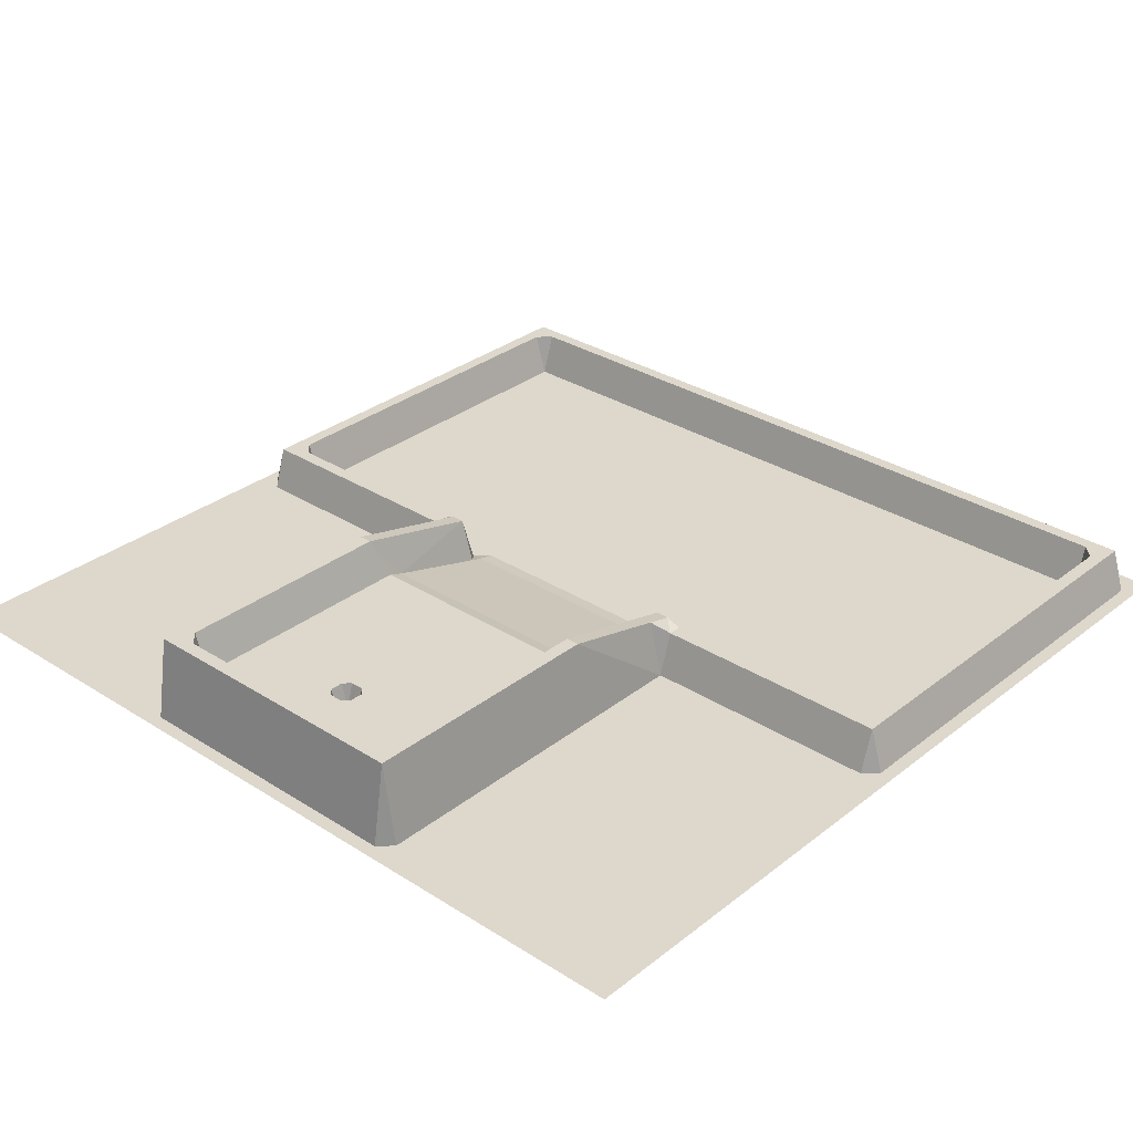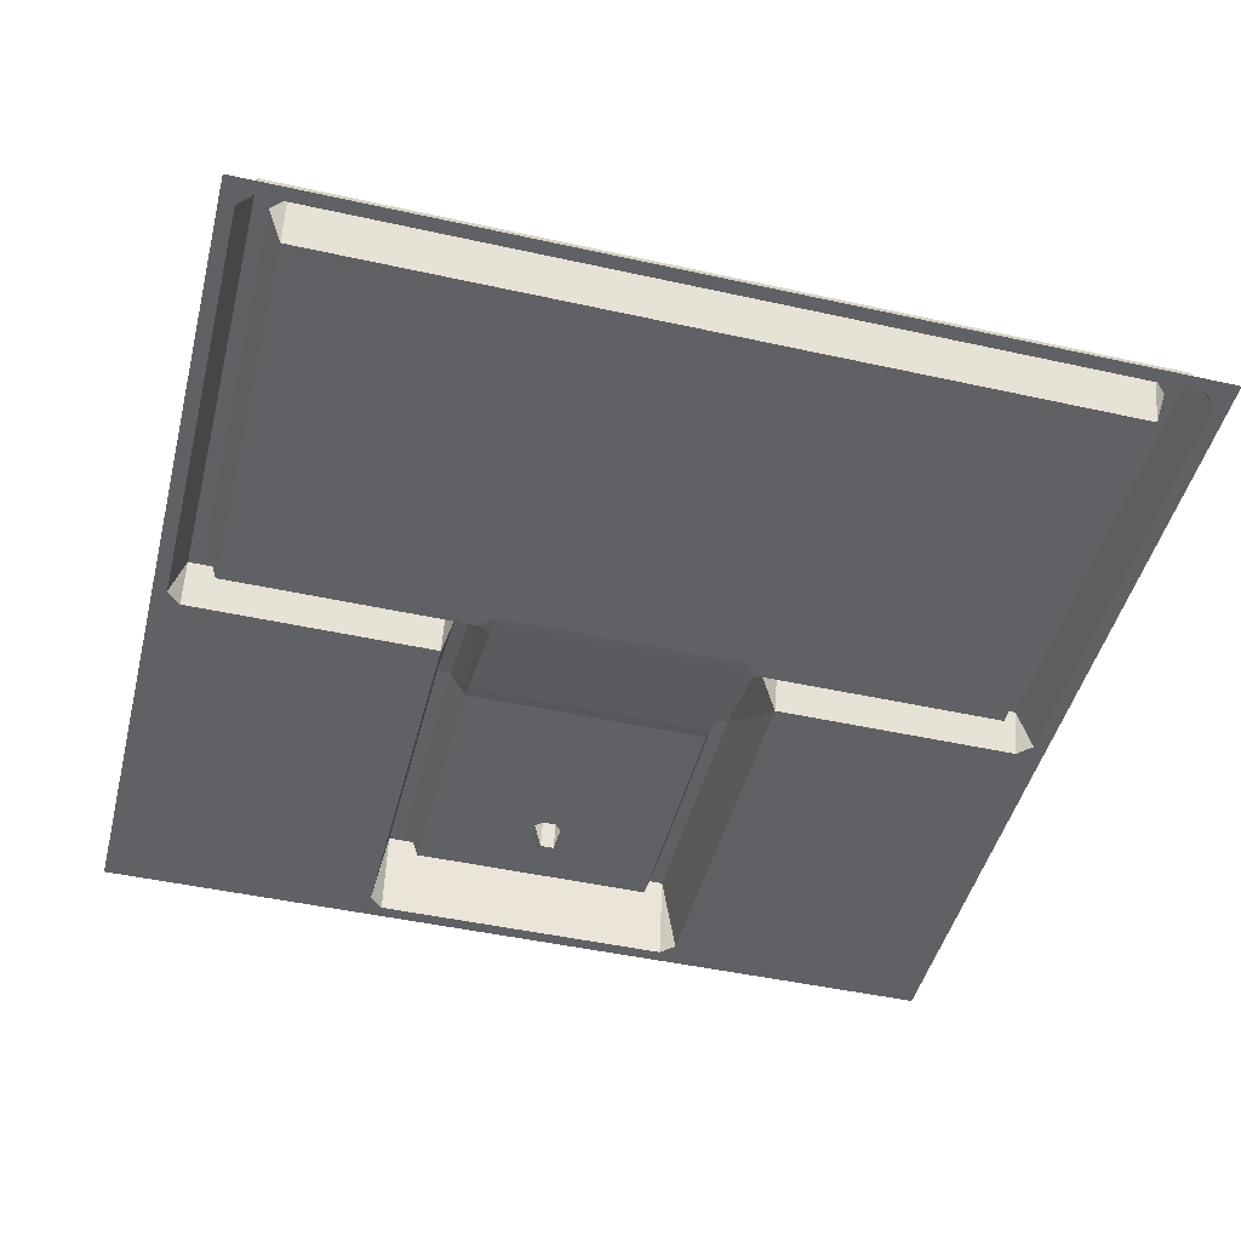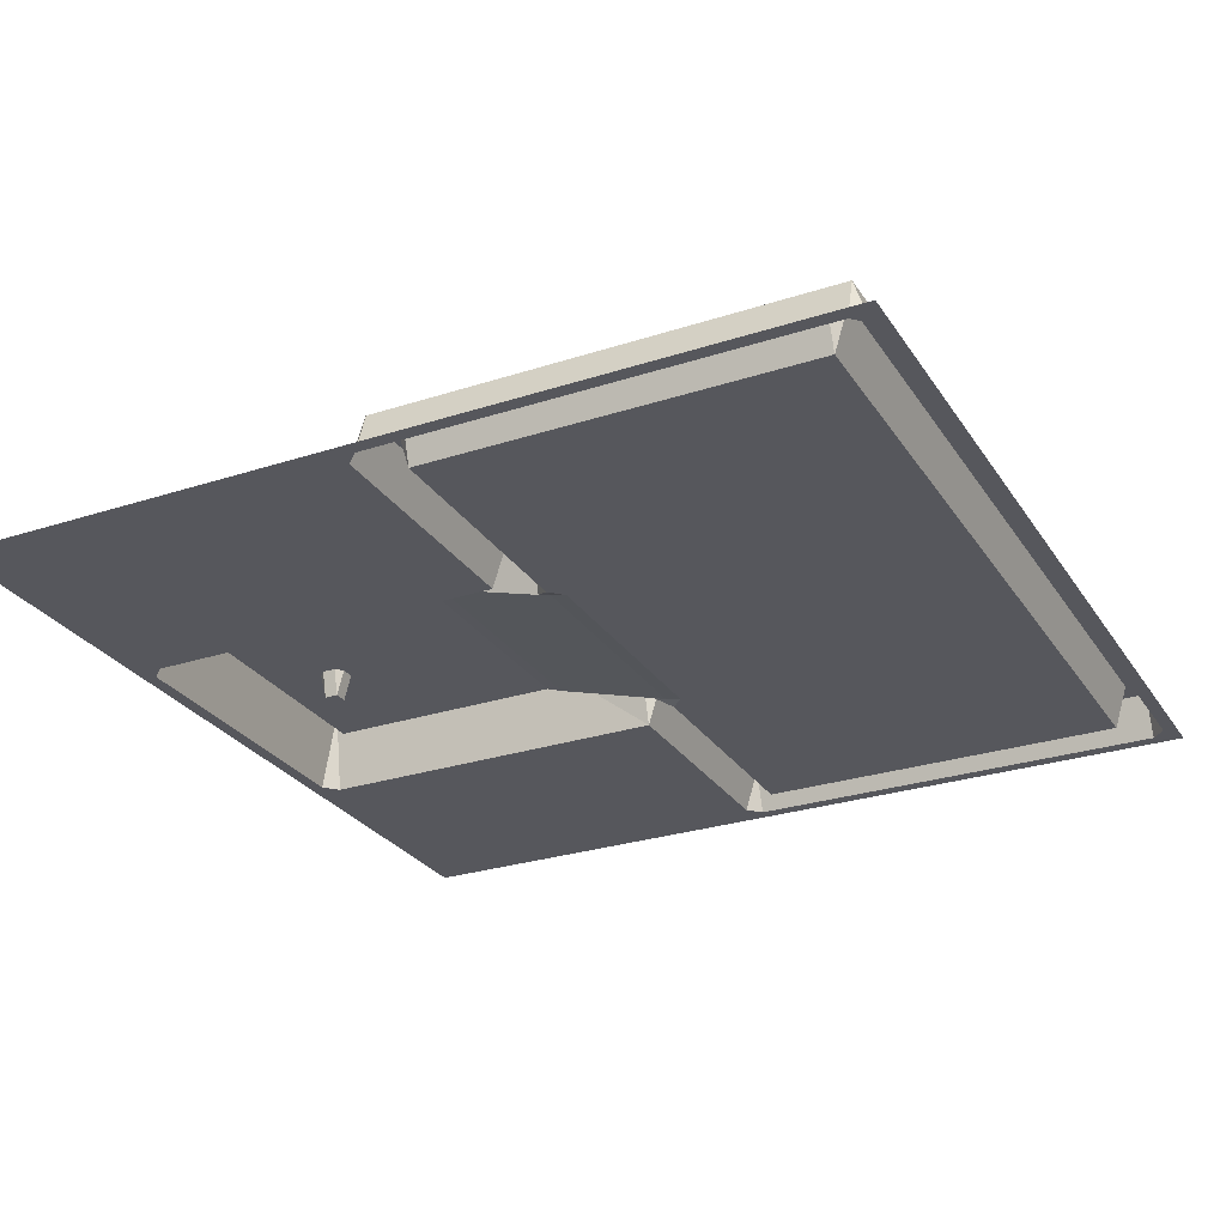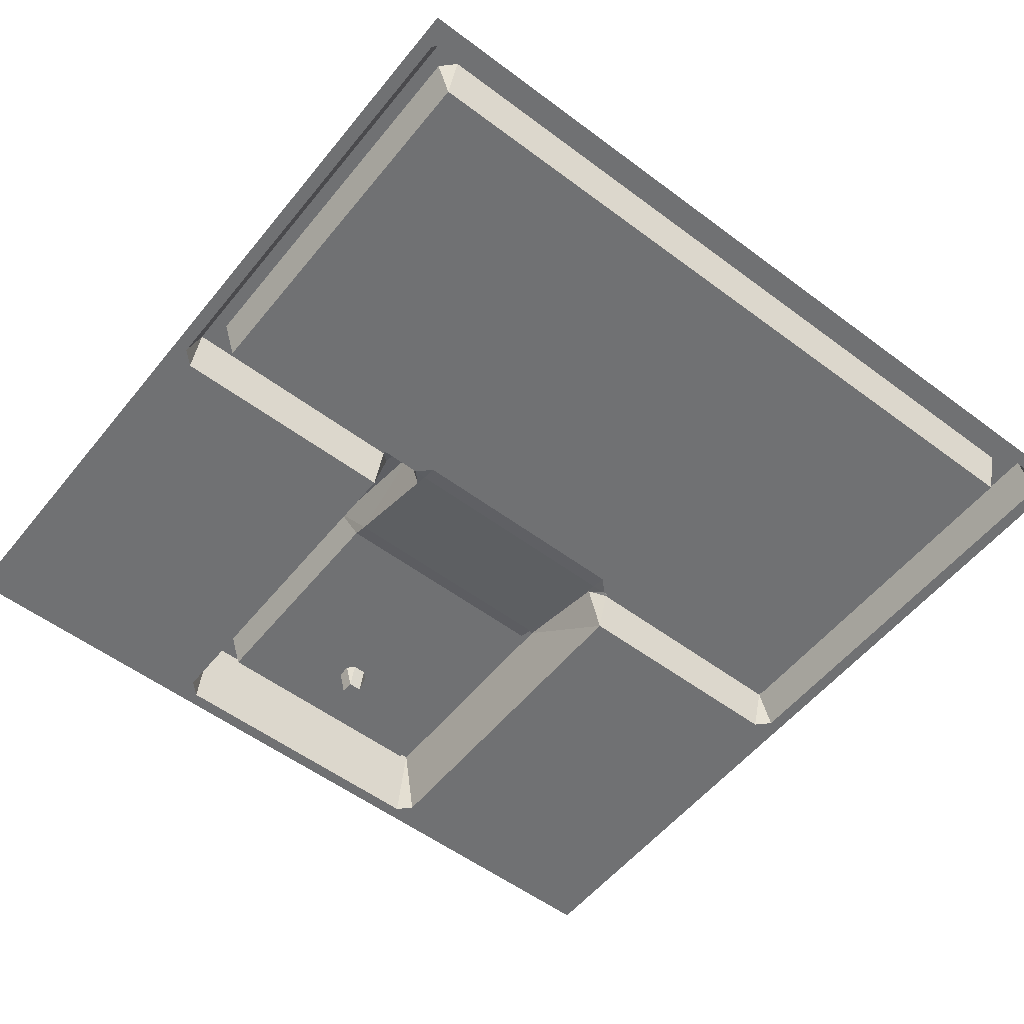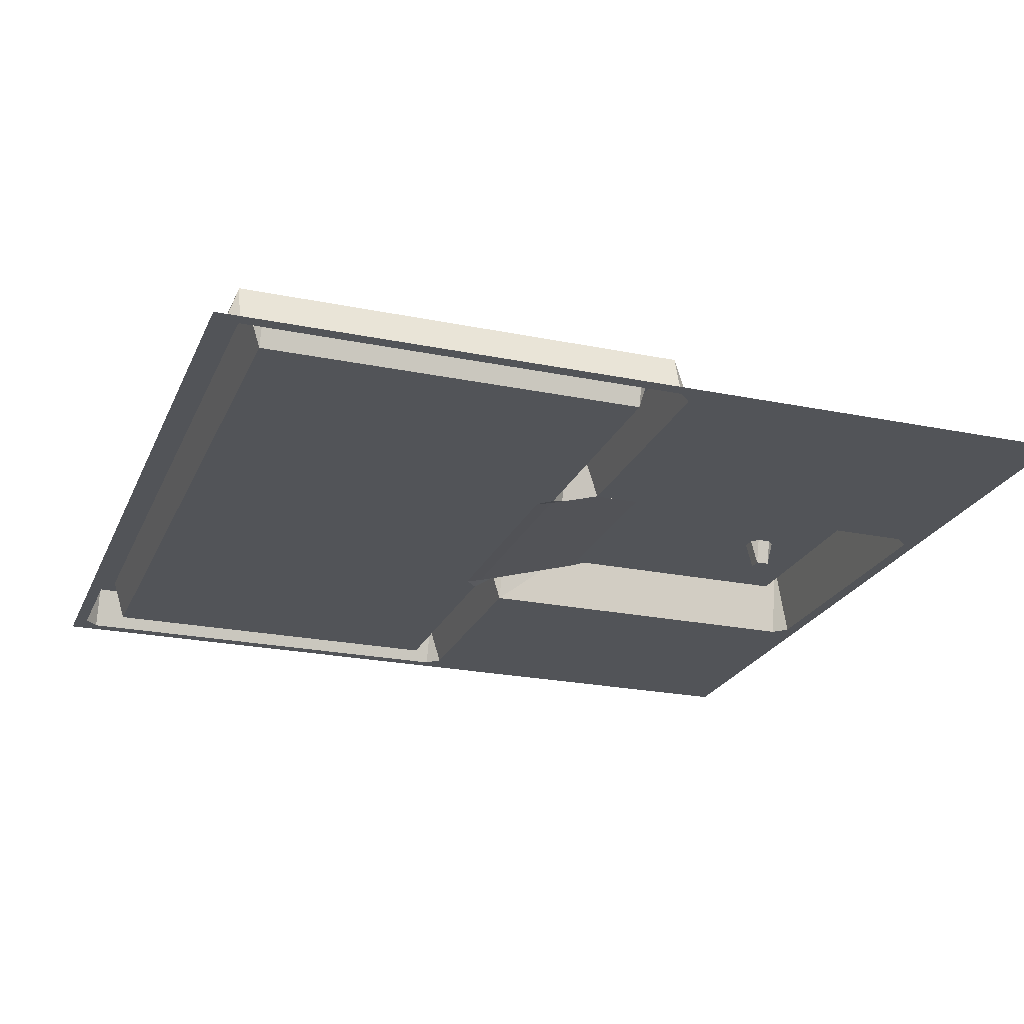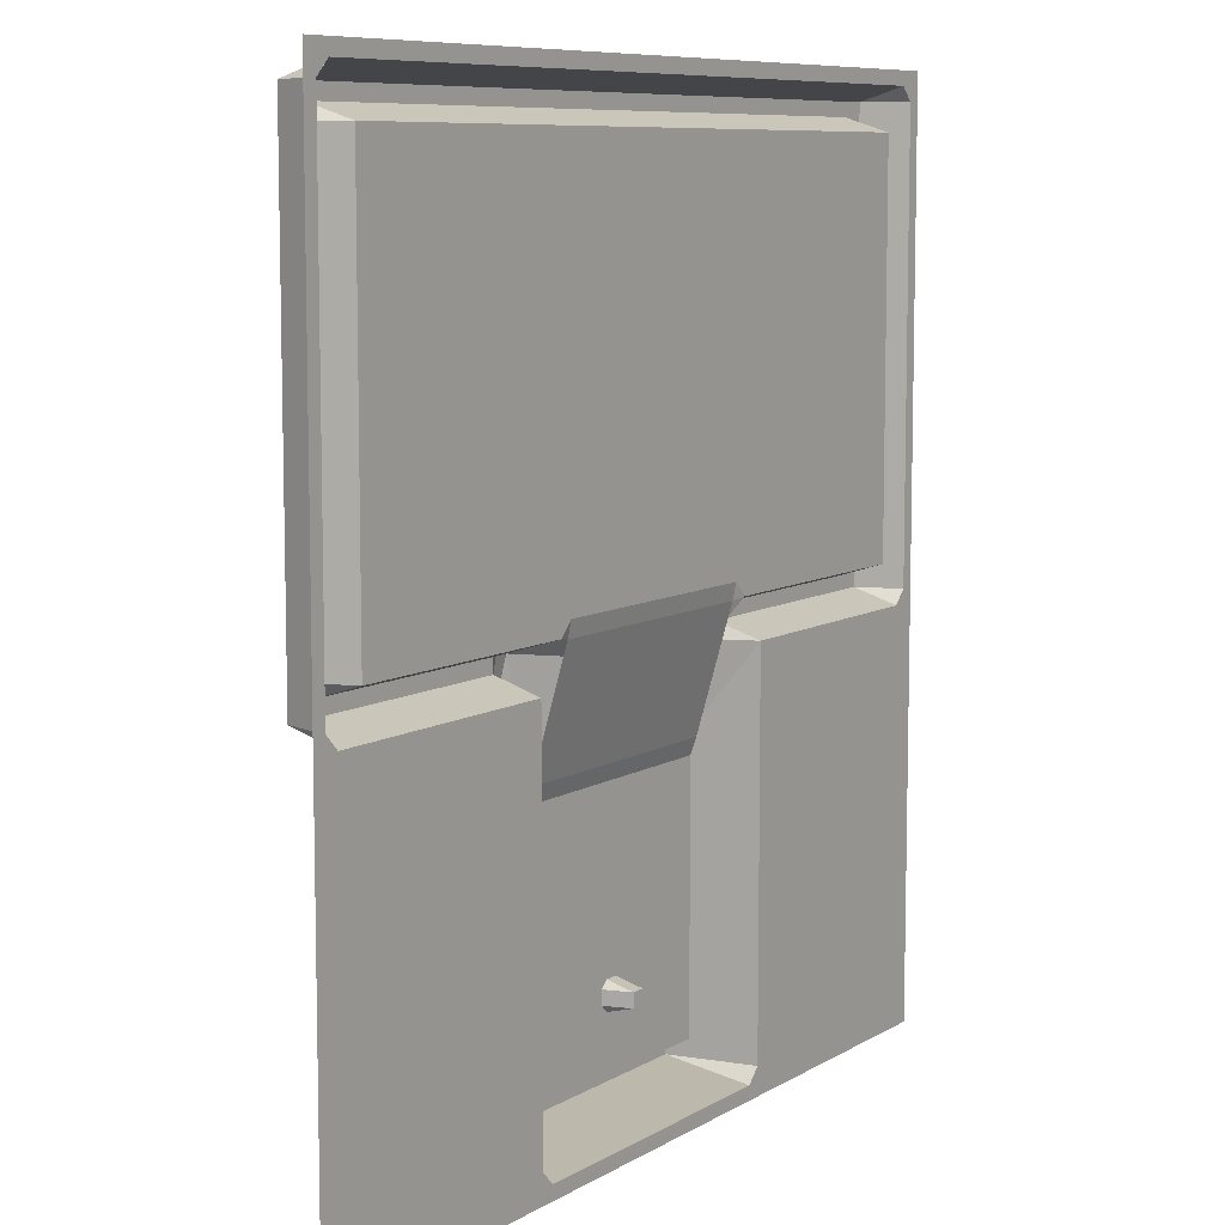
<metadata>
{"format":"obj","ext":"obj","renderer":"f3d","projection":"perspective","resolution":1024,"background":"white","views":[{"elev":31.3,"azim":42.1,"up":"+Z"},{"elev":-46.4,"azim":165.8,"up":"+Z"},{"elev":-27.6,"azim":116.5,"up":"+Z"},{"elev":-55.1,"azim":141.7,"up":"+Z"},{"elev":-23.2,"azim":-109.2,"up":"+Z"},{"elev":8.4,"azim":122.8,"up":"+Y"}]}
</metadata>
<code>
o Plane
v 0.2266 0 0.025
v 0.2188 -0.007812 0.025
v 0.2266 -0.007812 0.025
v -0.2188 0 0
v -0.2188 -0.007812 0.025
v -0.09375 -0.007812 0.025
v -0.08594 -0.02402 0.03285
v -0.09375 -0.01562 0.025
v -0.09375 -0.02344 0
v -0.07031 -0.008914 0.004157
v -0.07812 0 0
v -0.07812 -0.008865 0.02905
v -0.09375 -0.2344 0
v -0.08594 -0.08594 0.04835
v 0.09375 -0.02344 -0
v 0.08594 -0.08594 0.04835
v 0.09375 -0.2344 -0
v -0.08594 -0.2422 0
v -0.09375 -0.2422 0
v -0.07031 -0.2266 0.04835
v -0.07812 -0.2188 0.04835
v -0.07812 -0.2266 0.04835
v 0.07031 -0.2266 0.04835
v 0.01562 -0.2188 0.025
v -0.03906 -0.2422 0
v -0.08594 -0.2344 0.04835
v 0.2422 -0.01562 -0
v 0.2344 -0.02344 -0
v 0.2422 -0.02344 -0
v 0.2266 0.2188 0.025
v 0.2188 0 -0
v 0.07031 -0.0689 0.02172
v 0.07031 -0.07812 0.025
v 0.07812 -0.08594 0.04835
v 0.07812 0 -0
v 0.09375 -0.007812 0.025
v -0.2188 0.2266 0.025
v -0.2266 0.2188 0.025
v -0.2188 0.2188 0
v -0.2344 0.2344 0.025
v -0.2422 -0.01562 0
v -0.2344 -0.01562 0.025
v -0.2266 0 0.025
v -0.2266 -0.007812 0.025
v -0.2344 -0.02344 0
v -0.2422 -0.02344 0
v 0.09375 -0.01562 0.025
v 0.08594 -0.008865 0.02905
v 0.08594 -0.01644 0.03095
v 0.08594 -0.02402 0.03285
v 0.2344 -0.01562 0.025
v -0.003906 -0.1719 0.025
v -0.07031 -0.07812 0.025
v 0.003906 -0.1758 0.01
v 0.007812 -0.1836 0.025
v 0.007812 -0.1758 0.025
v 0.07031 0.007812 -0
v 0.07031 -0.001416 0.001962
v 0.2422 0.2344 -0
v -0.07812 -0.08594 0.04835
v -0.07031 -0.2188 0.025
v 0.2344 0.2422 -0
v 0.2344 0.2344 0.025
v 0.2188 0.2266 0.025
v 0.2188 0.2188 -0
v 0.08594 -0.2422 -0
v 0.09375 -0.2422 -0
v -0.03906 -0.25 0
v -0.02344 -0.2188 0.025
v -0.003906 -0.1875 0.025
v -0.25 0.25 0
v -0.2422 0.2344 0
v -0.2422 0.2422 0
v 0.2266 0.2266 0.025
v 0.003906 -0.1719 0.025
v -0.007812 -0.1758 0.025
v -0.003906 -0.1758 0.01
v -0.07812 0.007812 0
v -0.07031 0.007812 0
v -0.07031 -0.001416 0.001962
v 0.08594 -0.2344 0.04835
v -0.08594 -0.008865 0.02905
v -0.08594 -0.01644 0.03095
v 0.07812 -0.2188 0.04835
v 0.07812 -0.2266 0.04835
v 0.07031 -0.008914 0.004157
v 0.07812 -0.008865 0.02905
v -0.2344 0.2422 0
v -0.003906 -0.1836 0.01
v 0.003906 -0.1875 0.025
v 0.007812 -0.1875 0.025
v 0.003906 -0.1836 0.01
v -0.007812 -0.1836 0.025
v -0.007812 -0.1875 0.025
v -0.08594 -0.07707 0.04613
v 0.07031 -0.2188 0.025
v -0.2266 0.2266 0.025
v -0.02344 -0.1719 0.025
v -0.007812 -0.1719 0.025
v 0.01562 -0.1719 0.025
v 0.007812 -0.1719 0.025
v 0.07812 0.007812 -0
v -0.07031 -0.0689 0.02172
v 0.2422 0.2422 -0
v 0.1719 -0.25 -0
v 0.1094 -0.2422 -0
v 0.25 -0.25 -0
v -0.25 -0.25 0
v 0.25 0.25 -0
f 1 2 3
f 4 5 6
f 7 8 9
f 10 11 12
f 9 13 14
f 15 16 17
f 18 13 19
f 20 21 22
f 20 23 24
f 18 25 26
f 27 28 29
f 30 31 1
f 32 33 34
f 35 36 31
f 37 38 39
f 40 41 42
f 5 43 44
f 45 41 46
f 47 48 49
f 47 50 15
f 15 51 47
f 52 33 53
f 54 55 56
f 35 57 58
f 59 51 27
f 60 61 53
f 59 62 63
f 30 64 65
f 17 66 67
f 66 25 68
f 69 24 70
f 71 72 73
f 74 63 64
f 52 54 75
f 52 76 77
f 12 7 60
f 34 16 50
f 39 43 4
f 39 4 78
f 79 11 80
f 58 80 10
f 39 64 37
f 45 8 42
f 62 40 63
f 26 81 20
f 82 8 83
f 84 23 85
f 35 86 87
f 88 72 40
f 76 89 77
f 55 90 91
f 89 90 92
f 70 93 94
f 54 89 92
f 56 75 54
f 1 31 2
f 82 12 11
f 11 4 6
f 6 82 11
f 7 83 8
f 10 80 11
f 95 7 9
f 9 14 95
f 26 14 13
f 81 17 16
f 15 50 16
f 18 26 13
f 20 61 21
f 96 24 23
f 69 61 20
f 20 24 69
f 81 26 25
f 25 66 81
f 27 51 28
f 30 65 31
f 84 34 96
f 87 86 32
f 33 96 34
f 87 32 34
f 35 87 48
f 36 2 31
f 35 48 36
f 37 97 38
f 40 72 41
f 5 4 43
f 45 42 41
f 47 36 48
f 47 49 50
f 15 28 51
f 53 61 98
f 98 99 53
f 61 69 98
f 96 33 100
f 100 24 96
f 52 75 33
f 100 33 101
f 99 52 53
f 101 33 75
f 54 92 55
f 35 102 57
f 59 63 51
f 53 103 60
f 10 12 103
f 60 21 61
f 103 12 60
f 59 104 62
f 30 74 64
f 17 81 66
f 68 105 66
f 67 66 105
f 105 106 67
f 93 76 98
f 99 98 76
f 24 100 91
f 56 55 100
f 100 101 56
f 93 98 94
f 90 70 24
f 94 98 69
f 100 55 91
f 70 94 69
f 24 91 90
f 15 17 105
f 106 105 17
f 17 67 106
f 29 28 107
f 15 105 28
f 108 68 19
f 25 18 68
f 28 105 107
f 104 59 109
f 27 29 107
f 68 18 19
f 13 9 45
f 108 19 13
f 27 107 109
f 88 62 109
f 59 27 109
f 108 13 45
f 46 41 108
f 108 45 46
f 104 109 62
f 73 88 71
f 71 108 41
f 41 72 71
f 88 109 71
f 44 43 42
f 97 37 40
f 43 38 42
f 37 64 40
f 6 5 8
f 8 5 42
f 36 47 2
f 3 2 51
f 42 5 44
f 42 38 40
f 2 47 51
f 74 30 63
f 1 3 51
f 40 38 97
f 30 1 63
f 40 64 63
f 1 51 63
f 52 77 54
f 52 99 76
f 14 60 95
f 12 82 83
f 12 83 7
f 95 60 7
f 49 48 87
f 87 34 50
f 50 49 87
f 39 38 43
f 78 79 39
f 102 35 31
f 79 57 65
f 102 31 65
f 65 39 79
f 4 11 78
f 57 102 65
f 79 78 11
f 103 53 33
f 32 86 10
f 103 33 32
f 79 80 58
f 10 103 32
f 58 57 79
f 10 86 58
f 39 65 64
f 45 9 8
f 62 88 40
f 22 21 26
f 60 14 21
f 81 16 84
f 34 84 16
f 21 14 26
f 85 23 81
f 20 22 26
f 81 84 85
f 23 20 81
f 82 6 8
f 84 96 23
f 35 58 86
f 88 73 72
f 76 93 89
f 55 92 90
f 89 70 90
f 70 89 93
f 54 77 89
f 56 101 75

</code>
